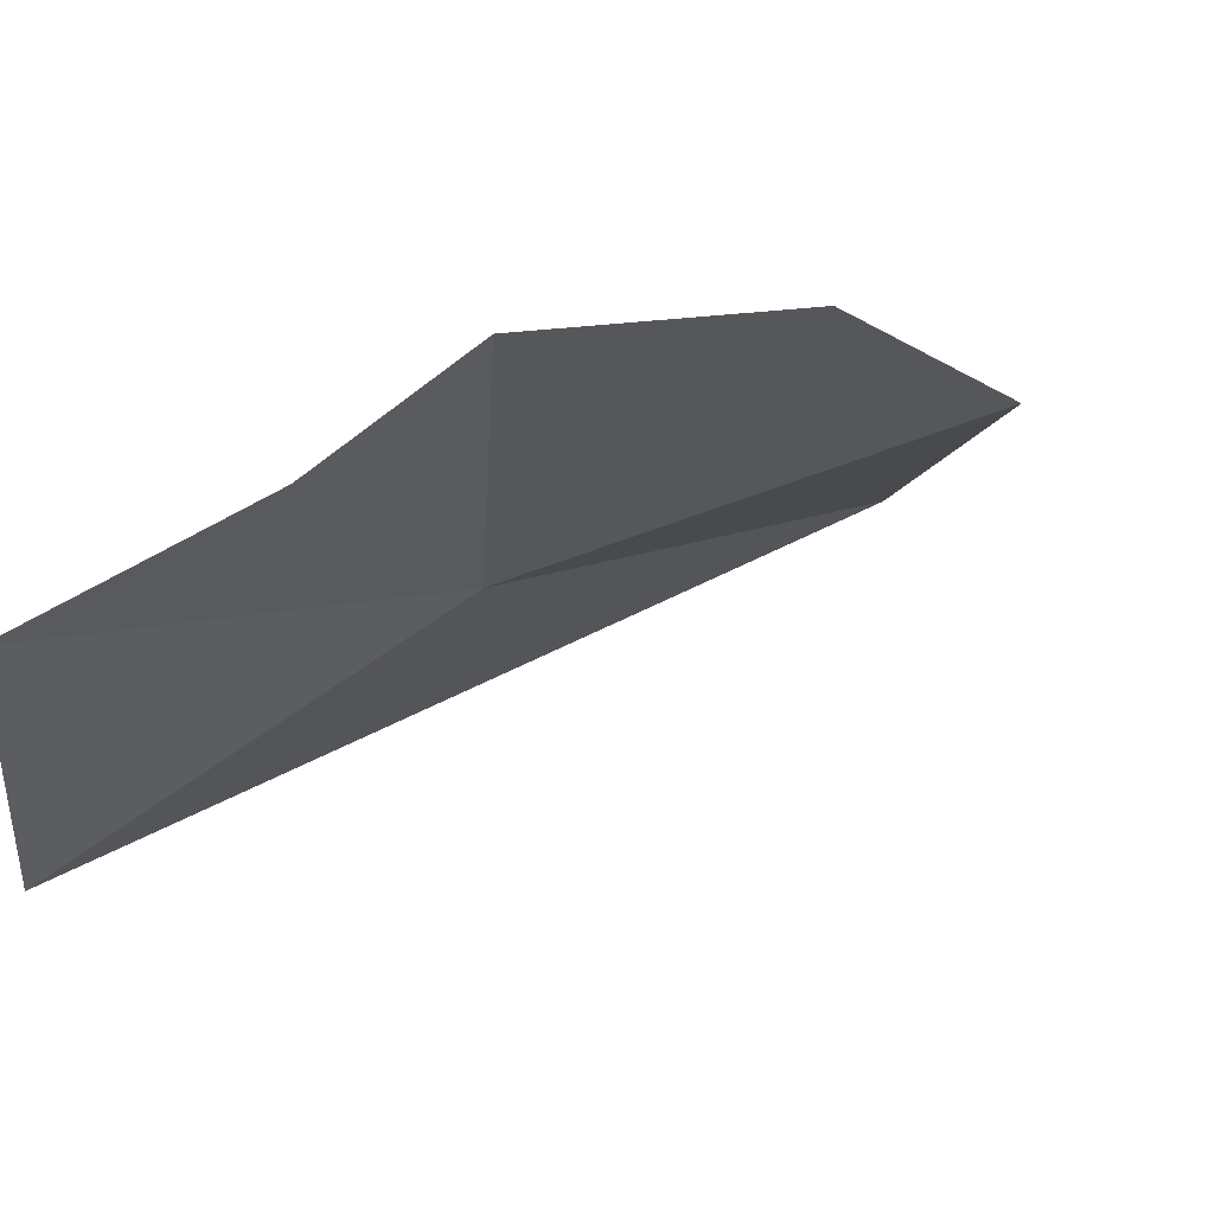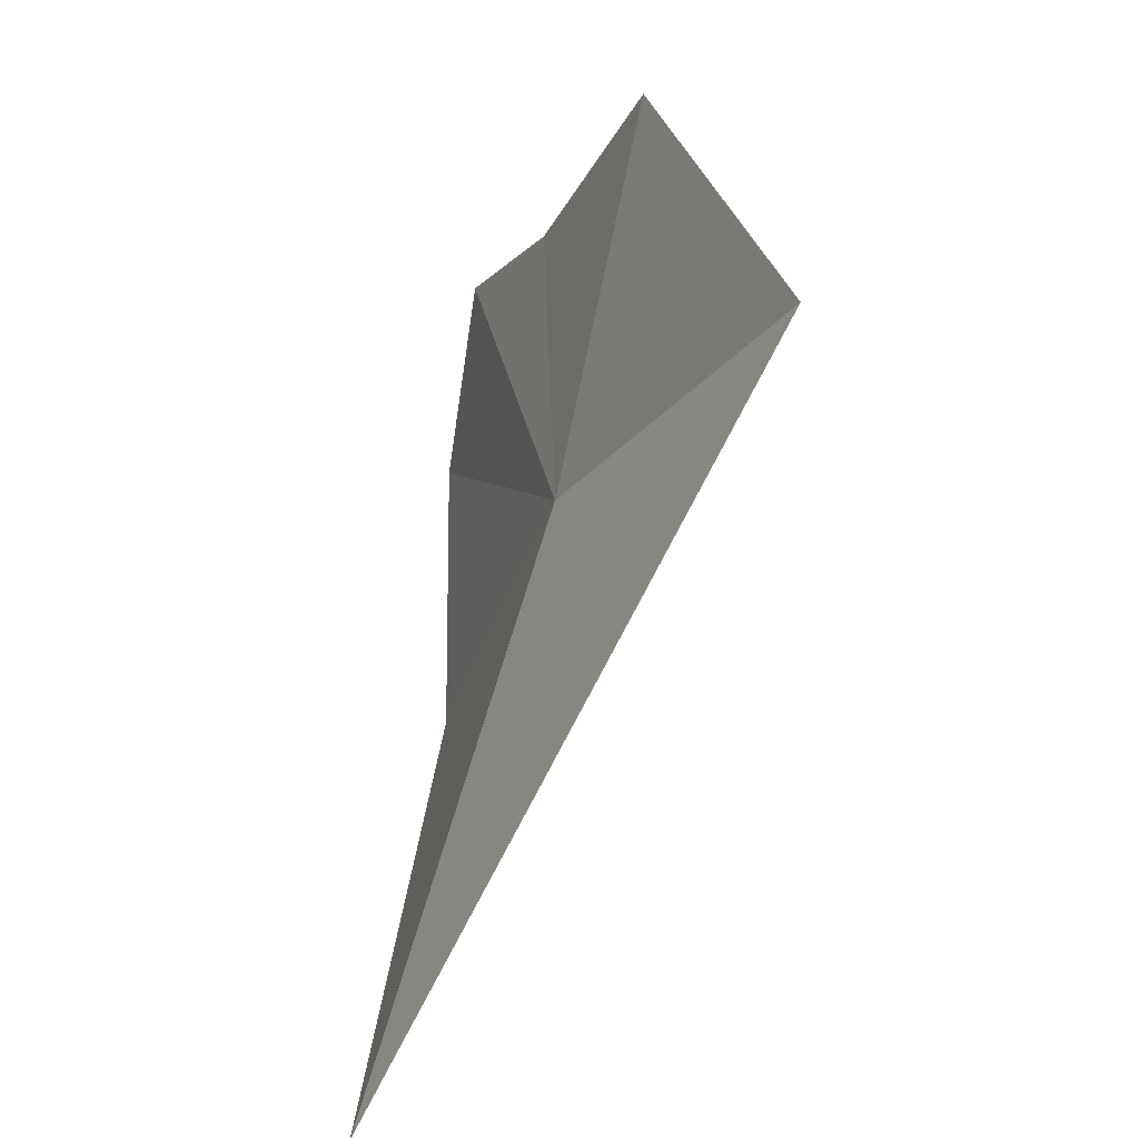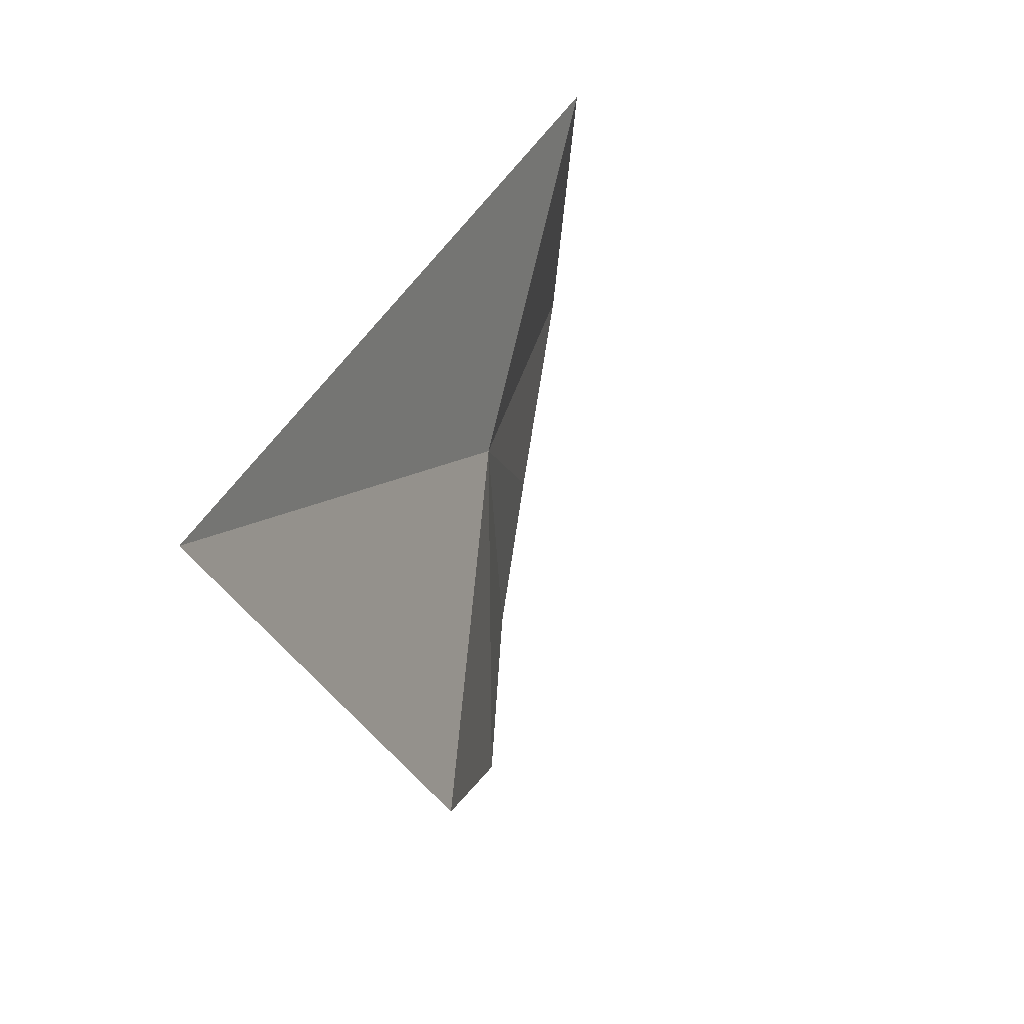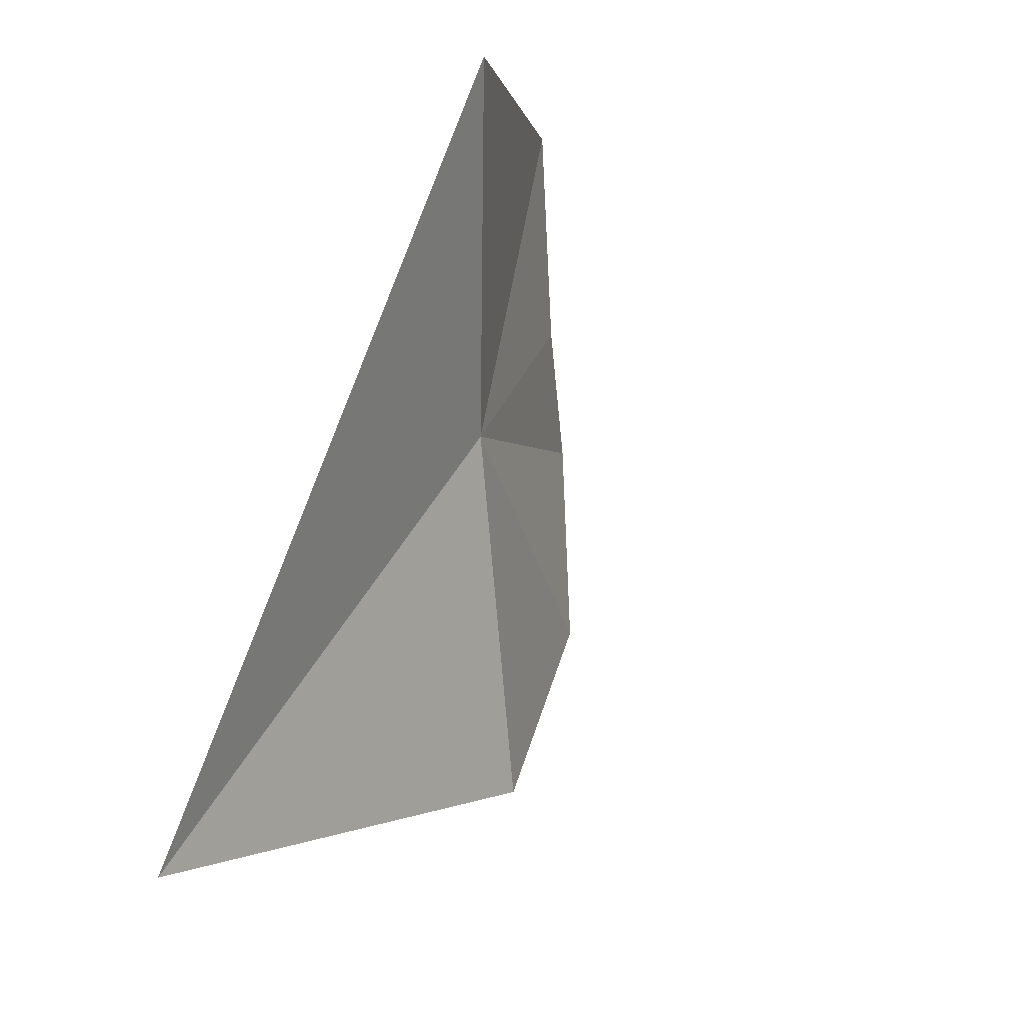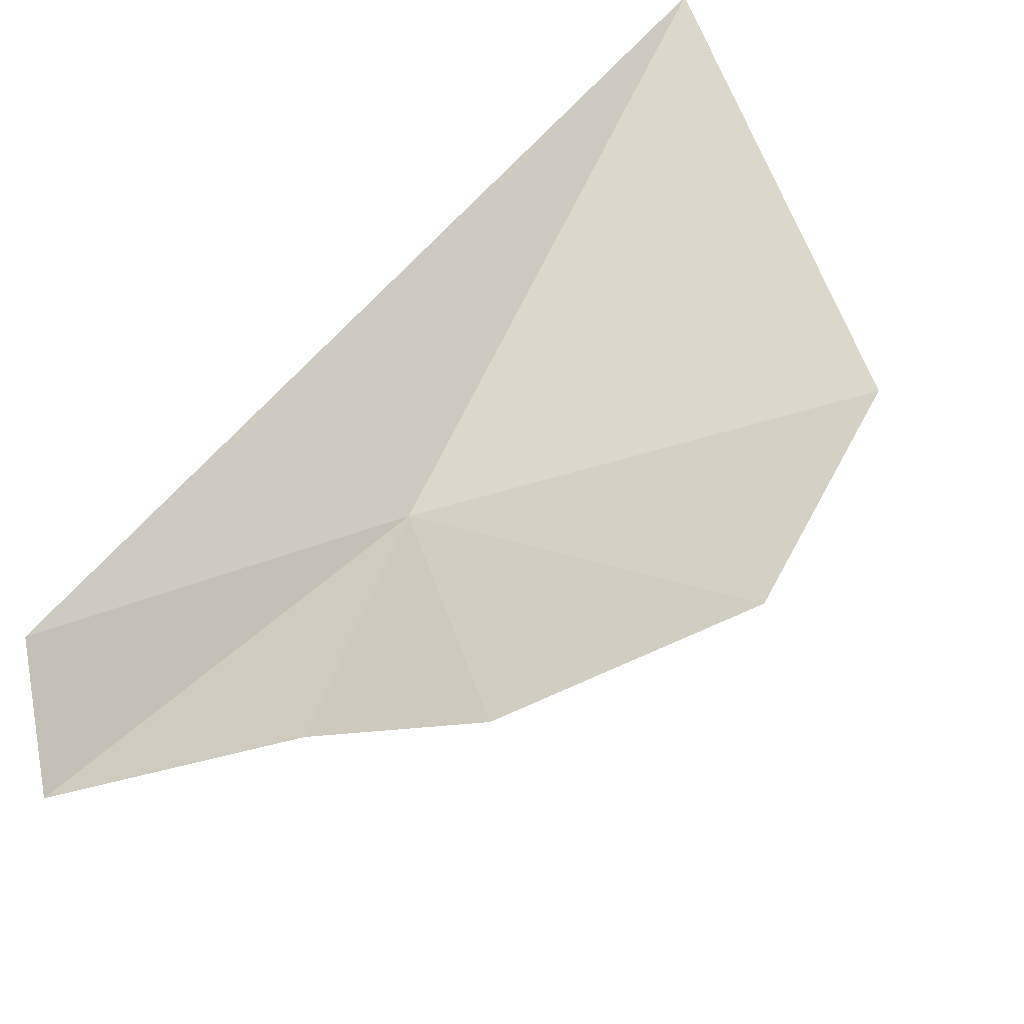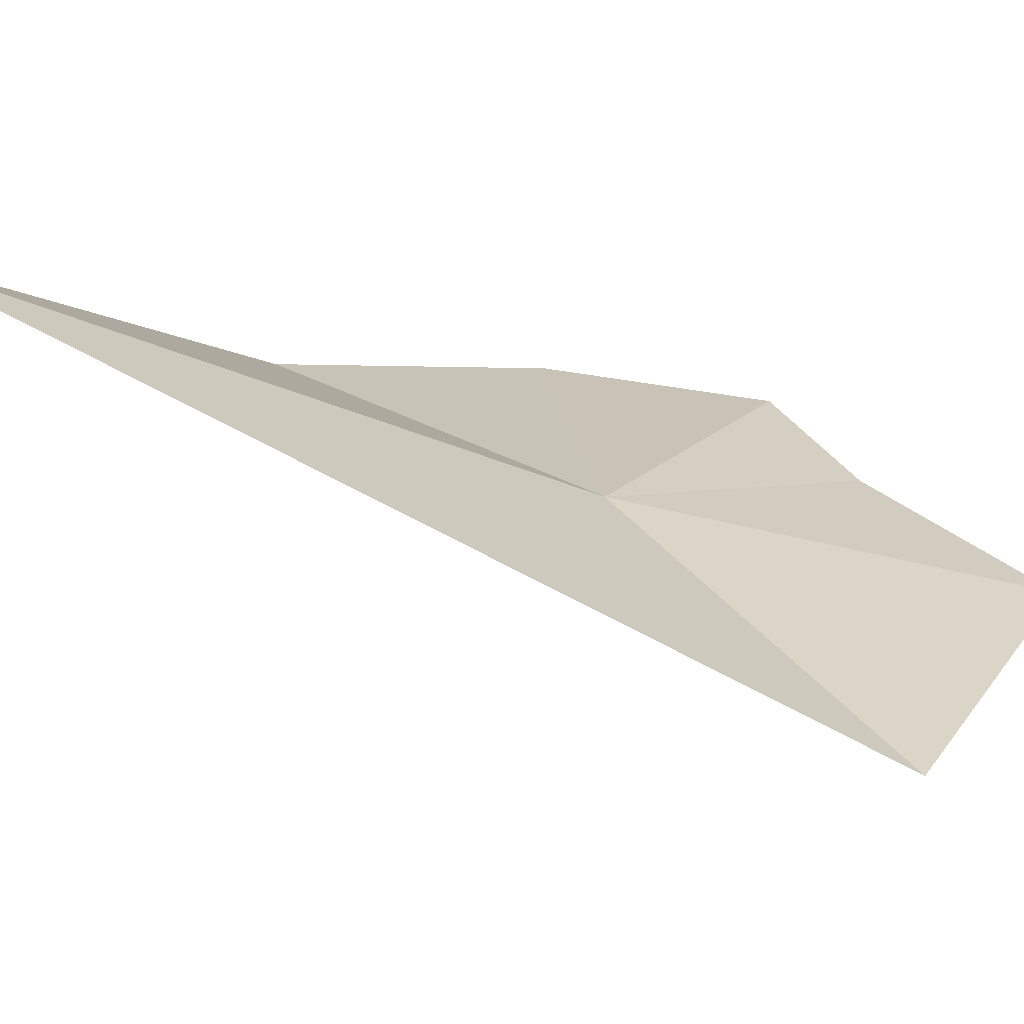
<metadata>
{"format":"obj","ext":"obj","renderer":"f3d","projection":"perspective","resolution":1024,"background":"white","views":[{"elev":-11.4,"azim":59.3,"up":"+Y"},{"elev":15.8,"azim":-88.7,"up":"+Z"},{"elev":-62.1,"azim":-70.2,"up":"+Z"},{"elev":-29.2,"azim":-54.5,"up":"+Z"},{"elev":42.0,"azim":50.2,"up":"+Y"},{"elev":0.0,"azim":-87.8,"up":"+Y"}]}
</metadata>
<code>
v 12.39 4.475 18.43
v 14.14 5.018 19.34
v 14.51 5.223 18.08
v 10.76 3.264 19.82
v 10.91 5.536 15.27
v 13.79 5.211 16.62
v 13.34 4.565 19.77
v 12.43 4.002 20.66
f 1 3 2
f 1 5 6
f 1 7 8
f 1 6 3
f 1 2 7
f 1 8 4
f 1 4 5

</code>
